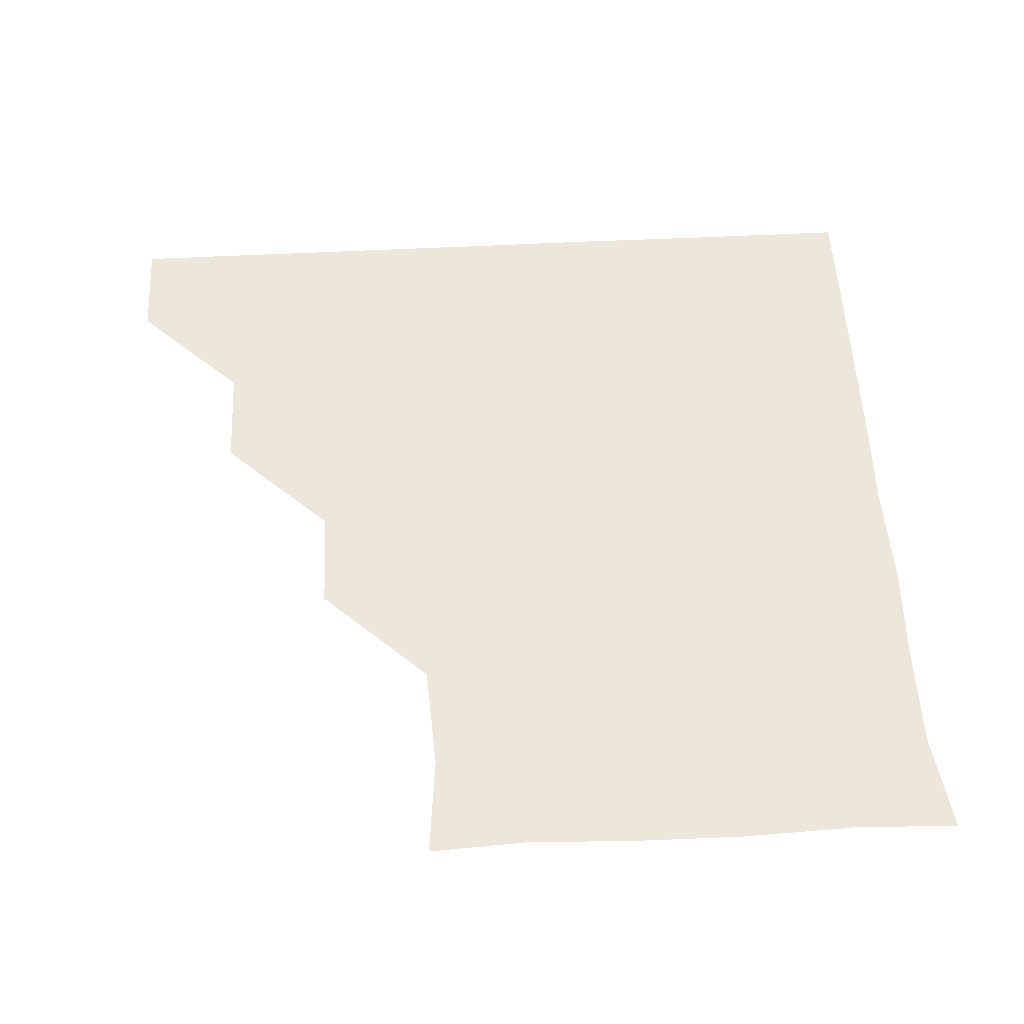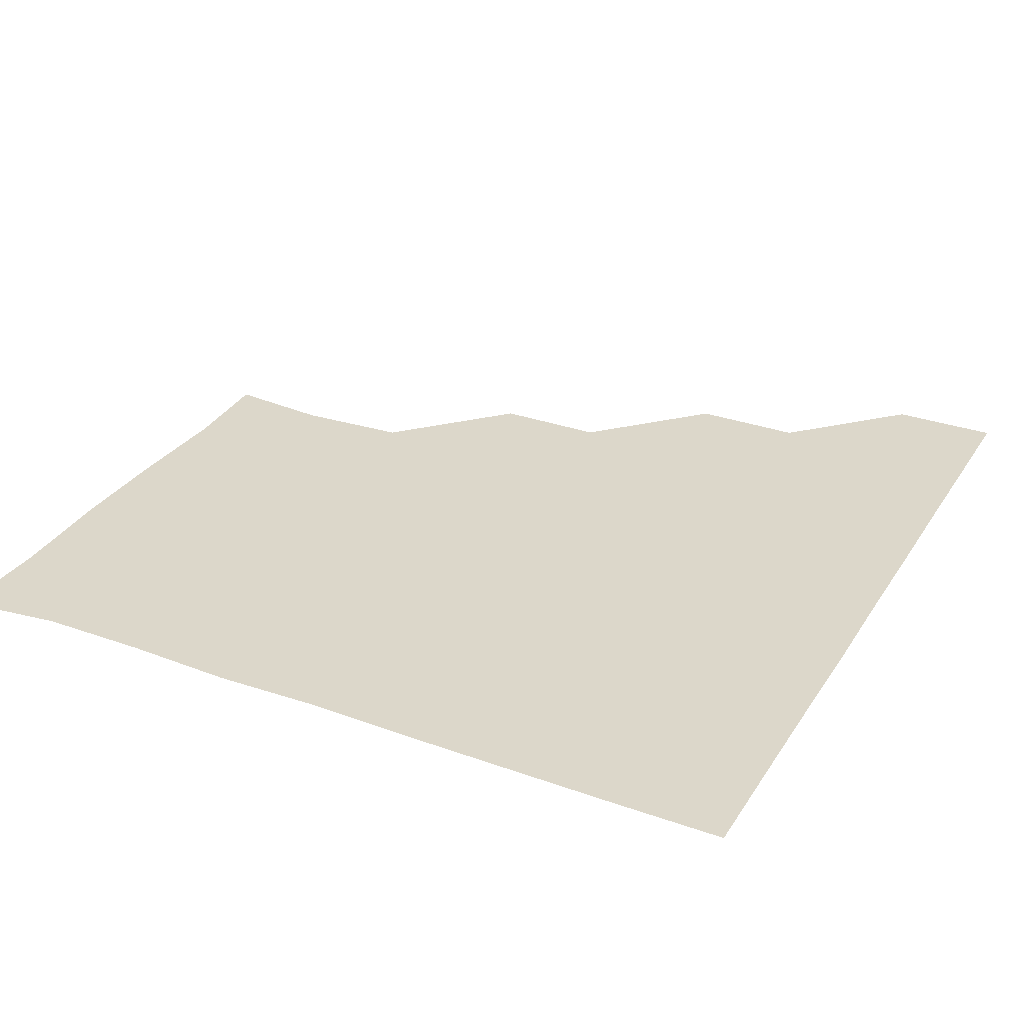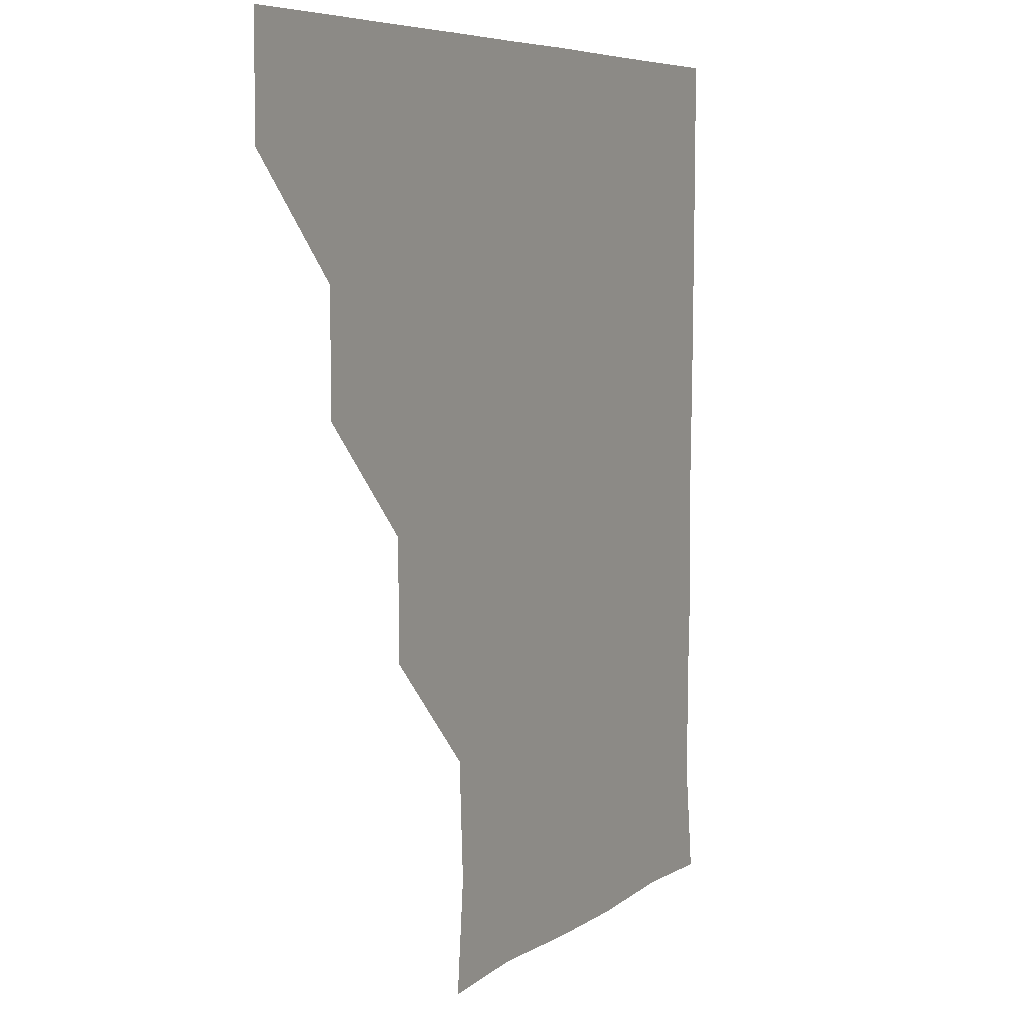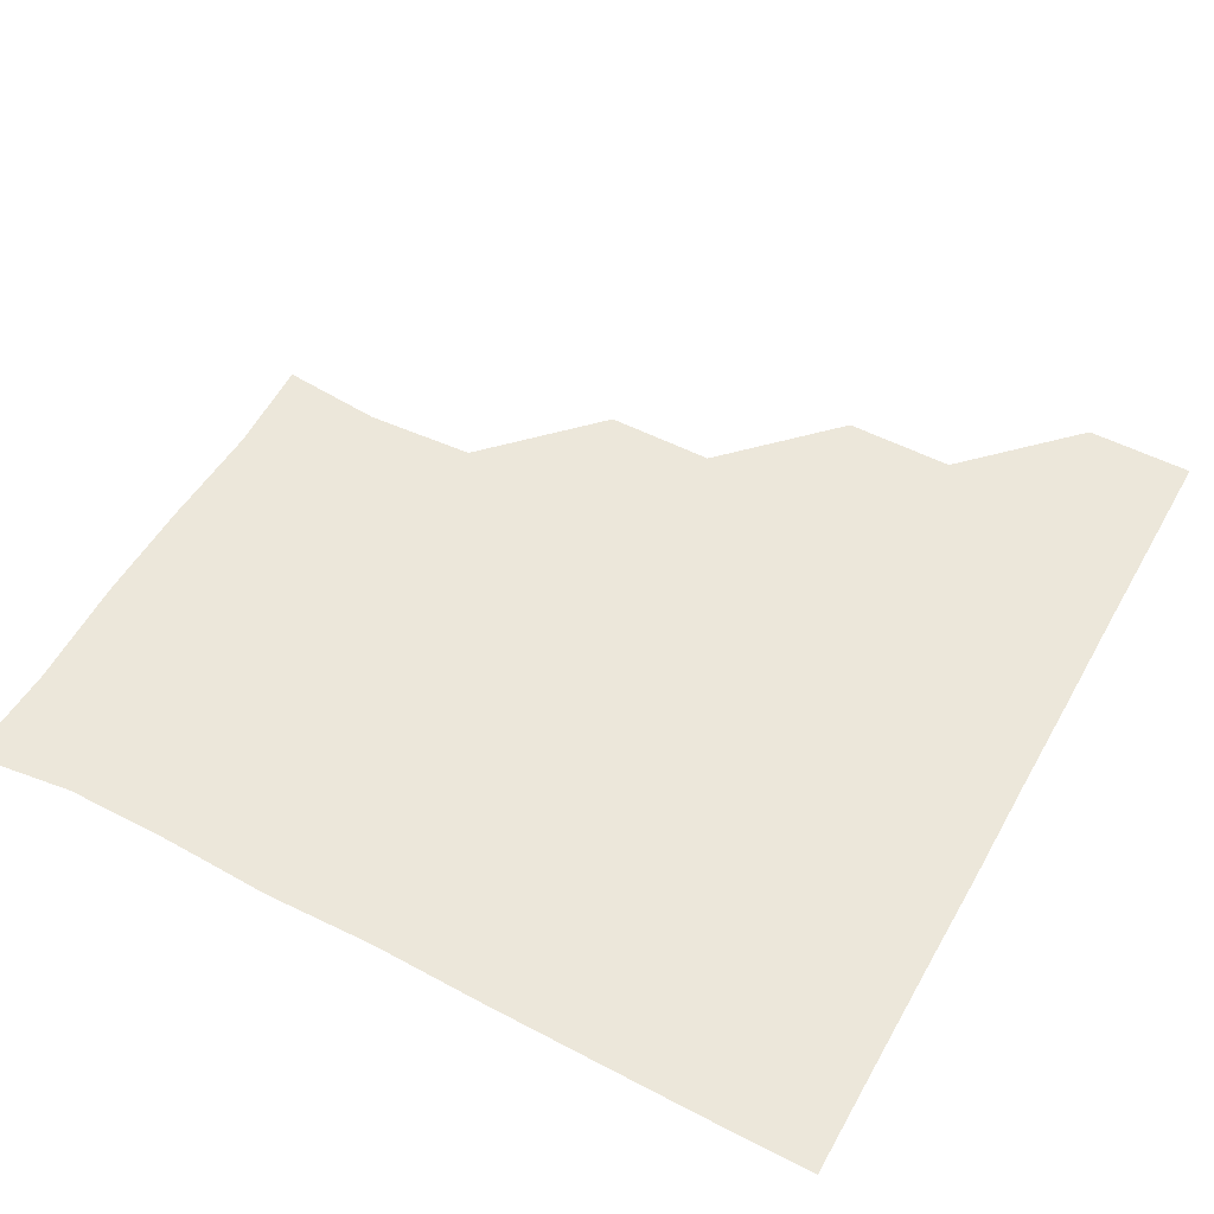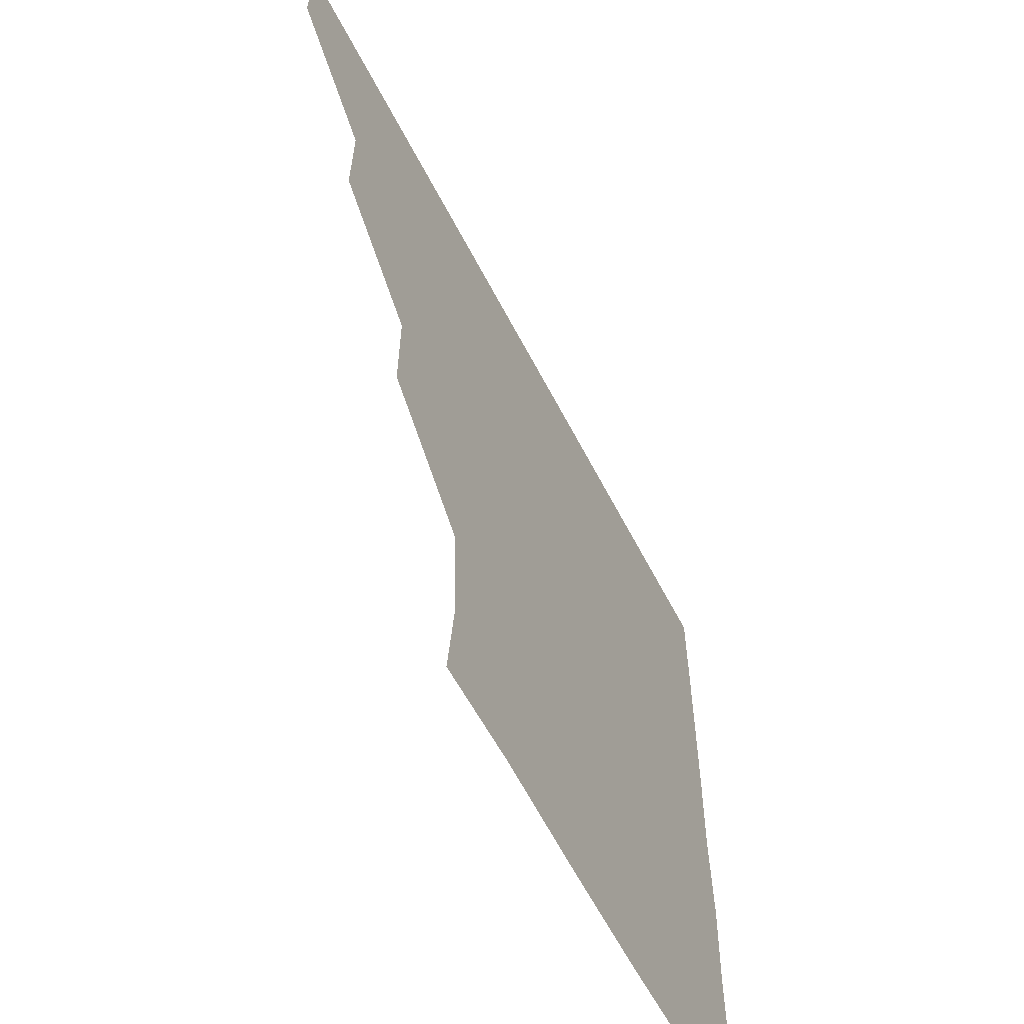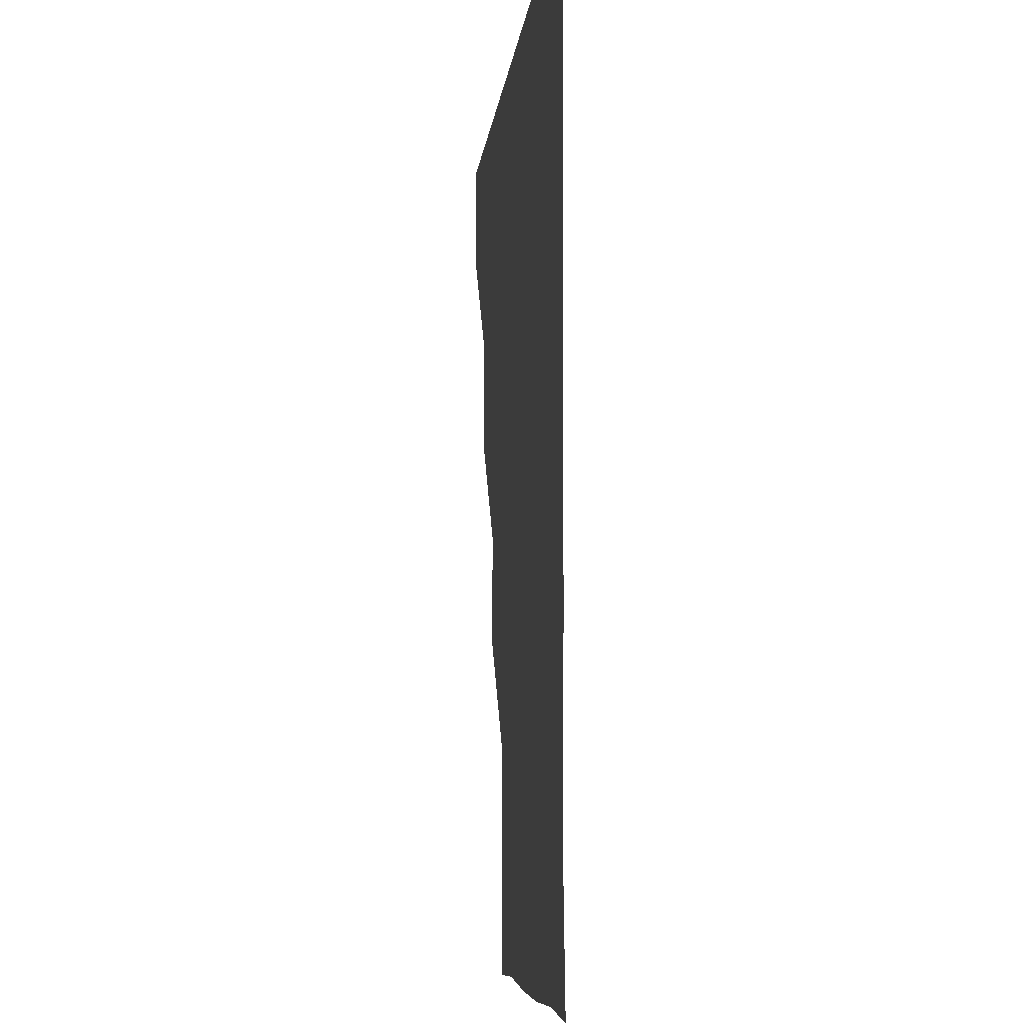
<metadata>
{"format":"obj","ext":"obj","renderer":"f3d","projection":"perspective","resolution":1024,"background":"white","views":[{"elev":51.8,"azim":-3.2,"up":"+Z"},{"elev":30.6,"azim":116.9,"up":"+Z"},{"elev":6.3,"azim":-62.9,"up":"+Y"},{"elev":53.0,"azim":118.7,"up":"+Z"},{"elev":-62.0,"azim":-62.5,"up":"+Y"},{"elev":-6.6,"azim":84.7,"up":"+Y"}]}
</metadata>
<code>
v 451 360.9 0
v 451 391 0
v 481.2 300.1 0
v 481.4 330.8 0
v 481.1 361.1 0
v 481 391 0
v 511.7 239.8 0
v 511.8 270.2 0
v 511.3 301.4 0
v 511.1 331.2 0
v 511 361 0
v 511 391 0
v 541.2 150.1 0
v 544 179.2 0
v 542.4 210.1 0
v 541.3 241 0
v 541.1 271.5 0
v 541.2 301.4 0
v 541.1 331.1 0
v 541 361 0
v 541 391.1 0
v 568.9 151.5 0
v 571.5 182.1 0
v 571.7 211.5 0
v 571.3 241.4 0
v 571.1 271.4 0
v 571.1 301.4 0
v 571.1 331.1 0
v 571.2 360.9 0
v 571 391 0
v 600.9 150.2 0
v 601.5 181.1 0
v 601 211.9 0
v 601.1 241.6 0
v 601.2 271.4 0
v 601 301.2 0
v 601.1 331.2 0
v 601.1 360.9 0
v 600.9 391.2 0
v 631.2 149.9 0
v 631.1 182.2 0
v 630.9 212.2 0
v 630.9 241.8 0
v 631.1 271.7 0
v 631.1 301.4 0
v 631.1 331.1 0
v 631.2 361 0
v 630.9 391 0
v 662.9 151.1 0
v 660.3 182.3 0
v 660.3 212.3 0
v 660.6 241.6 0
v 660.9 271.5 0
v 660.9 301.7 0
v 661.1 331.3 0
v 661.1 361.1 0
v 661 390.9 0
v 691.8 150 0
v 688.3 178.9 0
v 688.5 209.1 0
v 689.8 239.1 0
v 689.1 270 0
v 690 300.4 0
v 690.4 330.9 0
v 690.8 361.1 0
v 691 391 0
v 721 391 0
f 4 5 1
f 1 5 2
f 5 6 2
f 8 9 3
f 3 9 4
f 9 10 4
f 4 10 5
f 10 11 5
f 5 11 6
f 11 12 6
f 15 16 7
f 7 16 8
f 16 17 8
f 8 17 9
f 17 18 9
f 9 18 10
f 18 19 10
f 10 19 11
f 19 20 11
f 11 20 12
f 20 21 12
f 13 22 14
f 22 23 14
f 14 23 15
f 23 24 15
f 15 24 16
f 24 25 16
f 16 25 17
f 25 26 17
f 17 26 18
f 26 27 18
f 18 27 19
f 27 28 19
f 19 28 20
f 28 29 20
f 20 29 21
f 29 30 21
f 22 31 23
f 31 32 23
f 23 32 24
f 32 33 24
f 24 33 25
f 33 34 25
f 25 34 26
f 34 35 26
f 26 35 27
f 35 36 27
f 27 36 28
f 36 37 28
f 28 37 29
f 37 38 29
f 29 38 30
f 38 39 30
f 31 40 32
f 40 41 32
f 32 41 33
f 41 42 33
f 33 42 34
f 42 43 34
f 34 43 35
f 43 44 35
f 35 44 36
f 44 45 36
f 36 45 37
f 45 46 37
f 37 46 38
f 46 47 38
f 38 47 39
f 47 48 39
f 40 49 41
f 49 50 41
f 41 50 42
f 50 51 42
f 42 51 43
f 51 52 43
f 43 52 44
f 52 53 44
f 44 53 45
f 53 54 45
f 45 54 46
f 54 55 46
f 46 55 47
f 55 56 47
f 47 56 48
f 56 57 48
f 49 58 50
f 58 59 50
f 50 59 51
f 59 60 51
f 51 60 52
f 60 61 52
f 52 61 53
f 61 62 53
f 53 62 54
f 62 63 54
f 54 63 55
f 63 64 55
f 55 64 56
f 64 65 56
f 56 65 57
f 65 66 57

</code>
